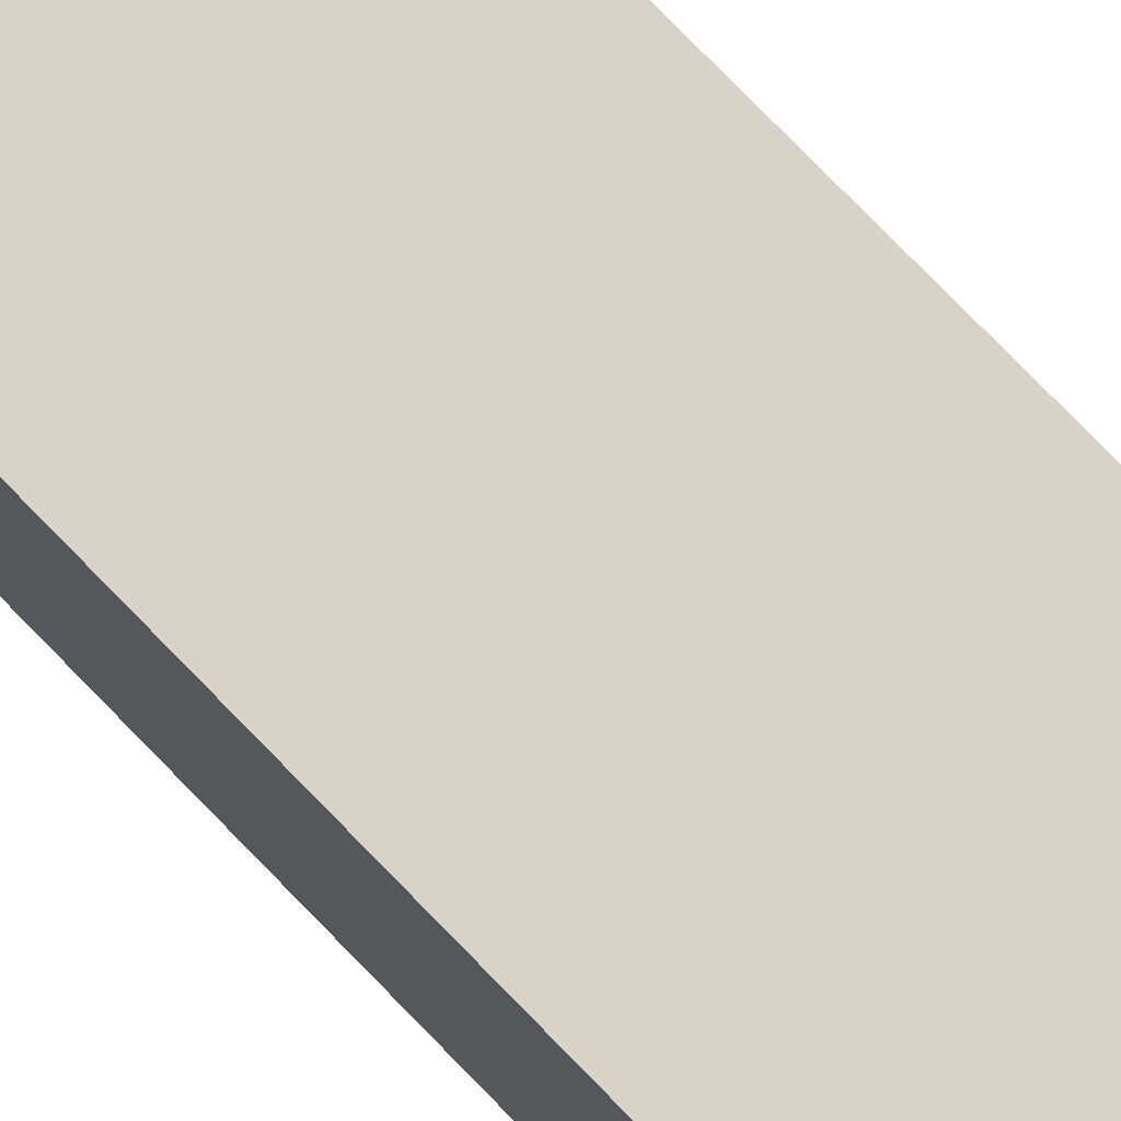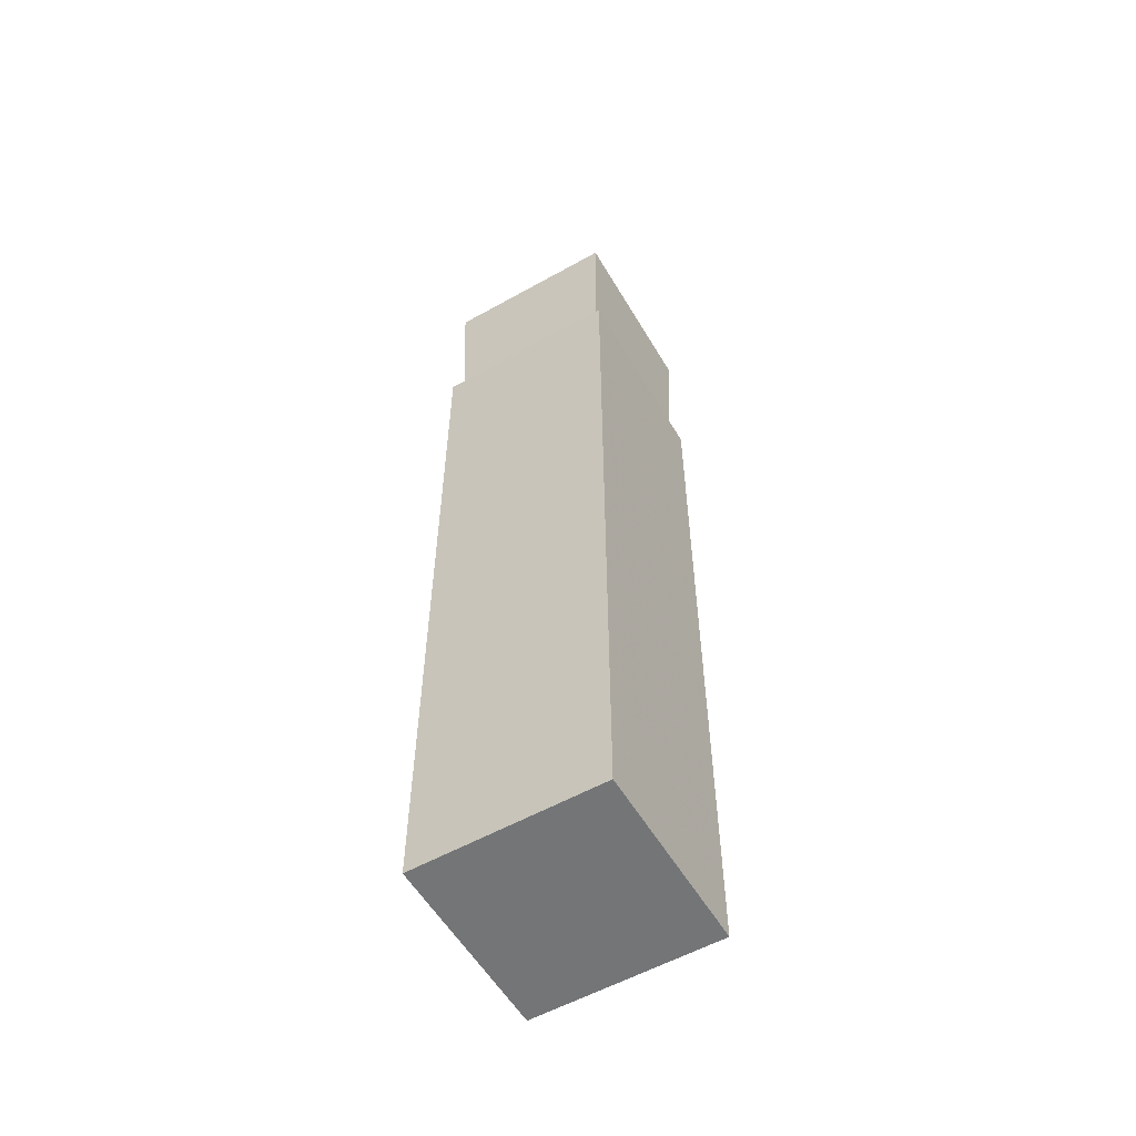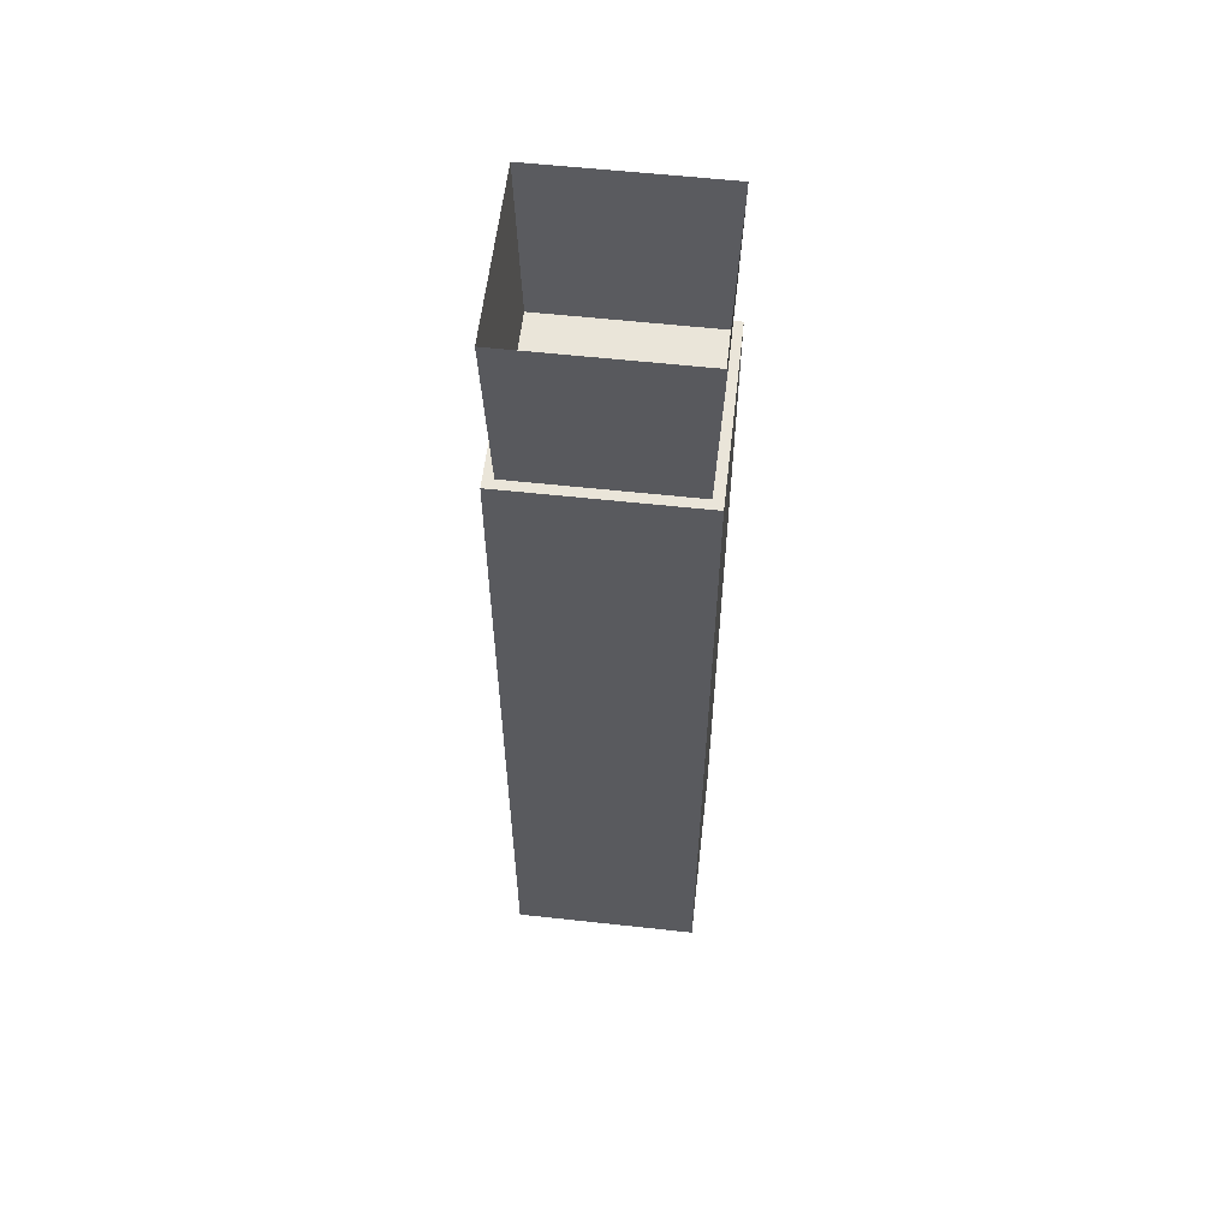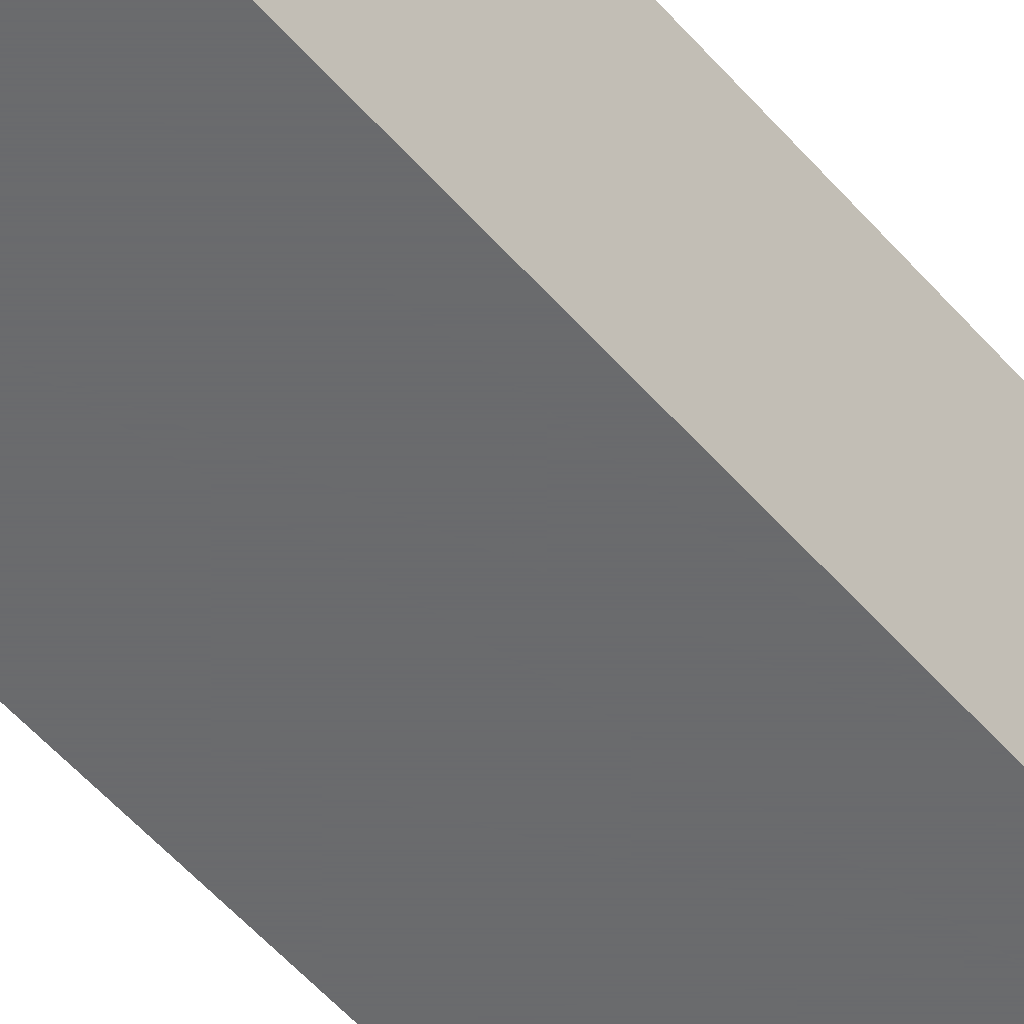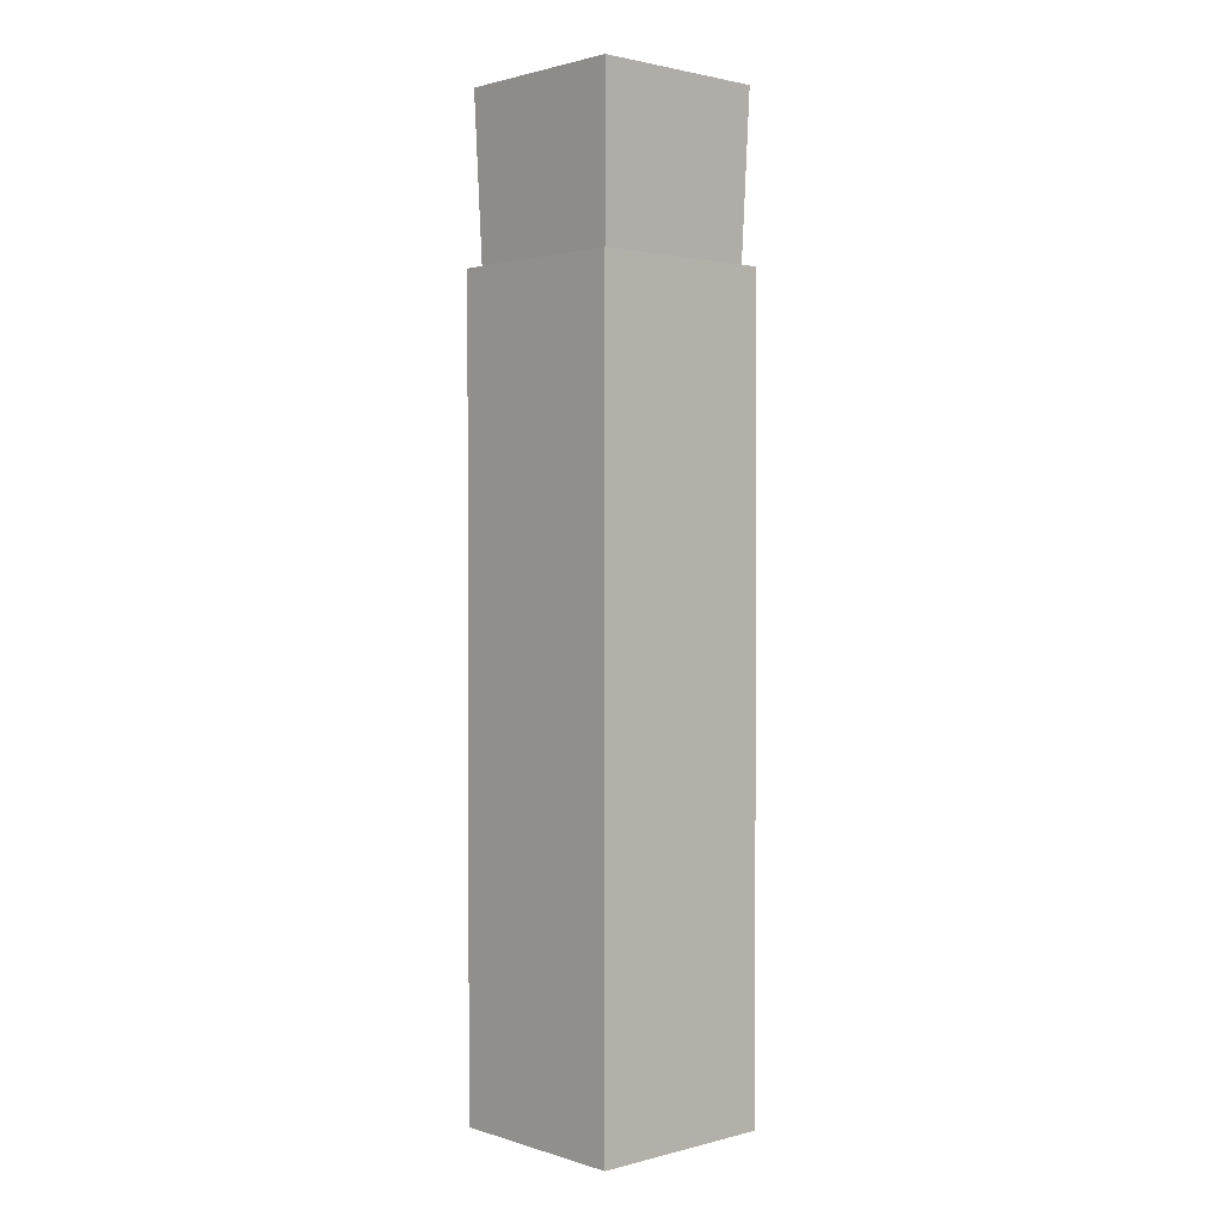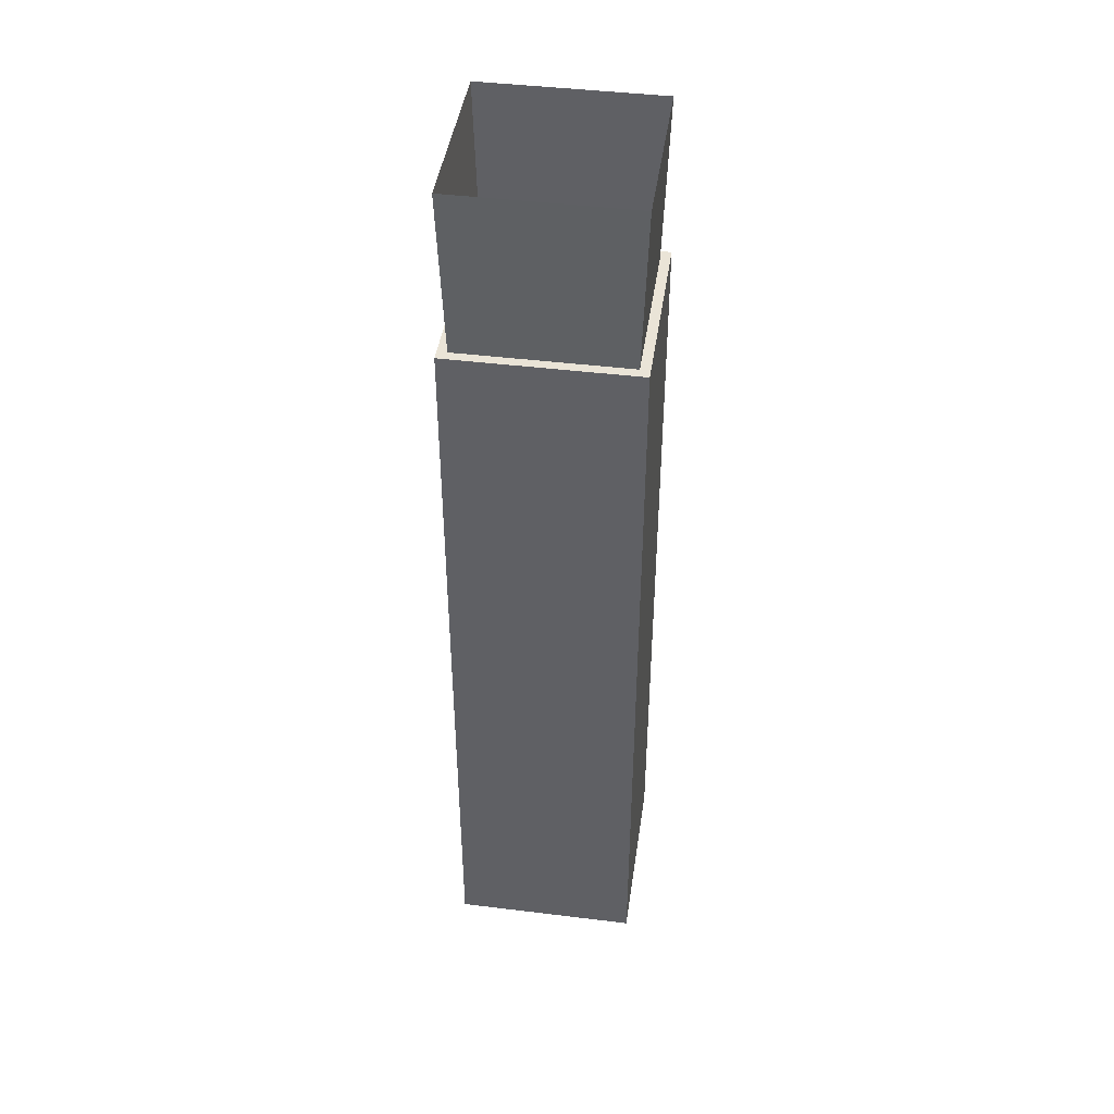
<metadata>
{"format":"obj","ext":"obj","renderer":"f3d","projection":"perspective","resolution":1024,"background":"white","views":[{"elev":77.2,"azim":-44.2,"up":"+Z"},{"elev":-56.5,"azim":120.3,"up":"+Y"},{"elev":57.9,"azim":-173.5,"up":"+Y"},{"elev":-53.2,"azim":39.6,"up":"+Z"},{"elev":1.7,"azim":-132.5,"up":"+Y"},{"elev":43.9,"azim":-171.8,"up":"+Y"}]}
</metadata>
<code>
o Torch_Ground_Cube.001
v -0.05324 0.005921 0.05324
v -0.05324 0.005921 -0.05324
v 0.05324 0.005921 -0.05324
v 0.05324 0.005921 0.05324
v -0.05648 0.1124 0.05648
v -0.05648 0.1124 -0.05648
v 0.05648 0.1124 -0.05648
v 0.05648 0.1124 0.05648
v 0.05942 -0.496 -0.05942
v 0.05942 -0.496 0.05942
v -0.05942 -0.496 0.05942
v -0.05942 -0.496 -0.05942
v 0.05942 0.008013 -0.05942
v 0.05942 0.008013 0.05942
v -0.05942 0.008013 0.05942
v -0.05942 0.008013 -0.05942
f 5 6 2 1
f 6 7 3 2
f 7 8 4 3
f 8 5 1 4
f 9 10 11 12
f 13 16 15 14
f 9 13 14 10
f 10 14 15 11
f 11 15 16 12
f 13 9 12 16

</code>
